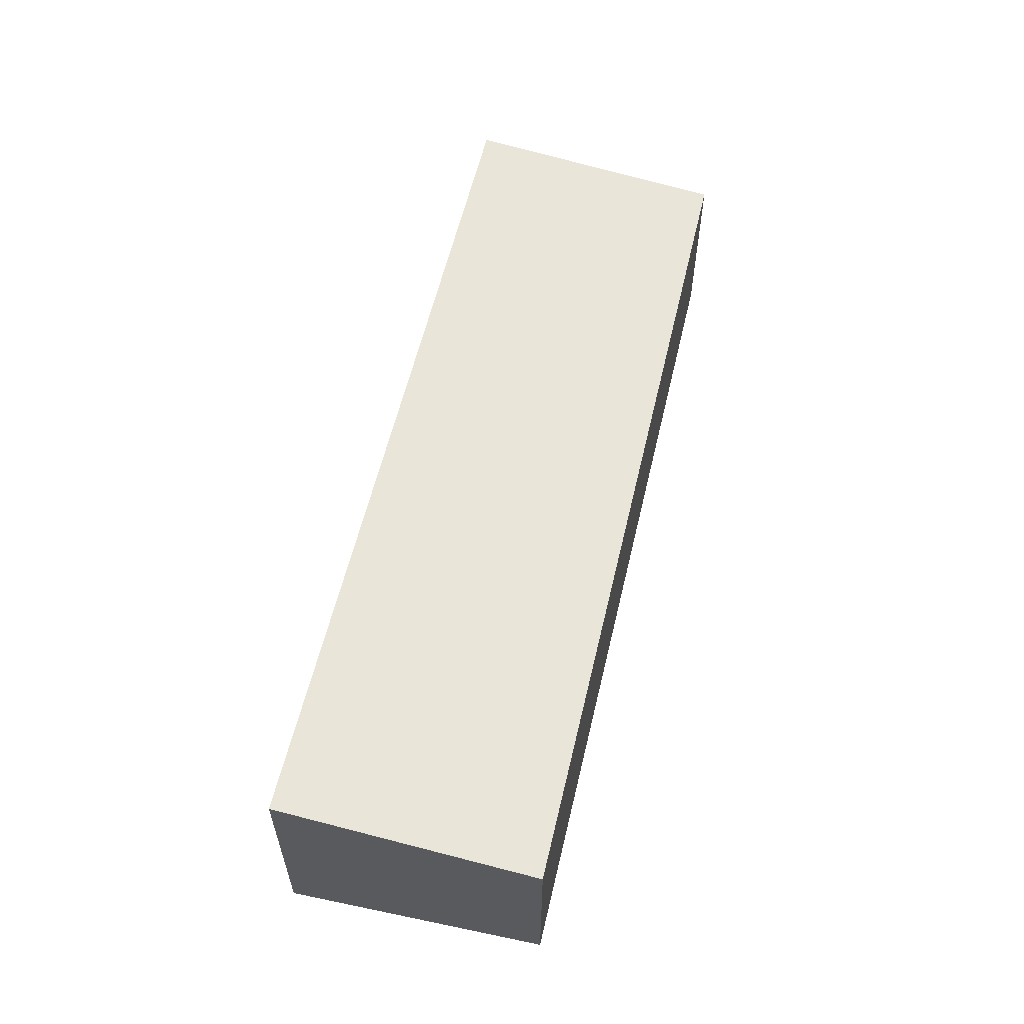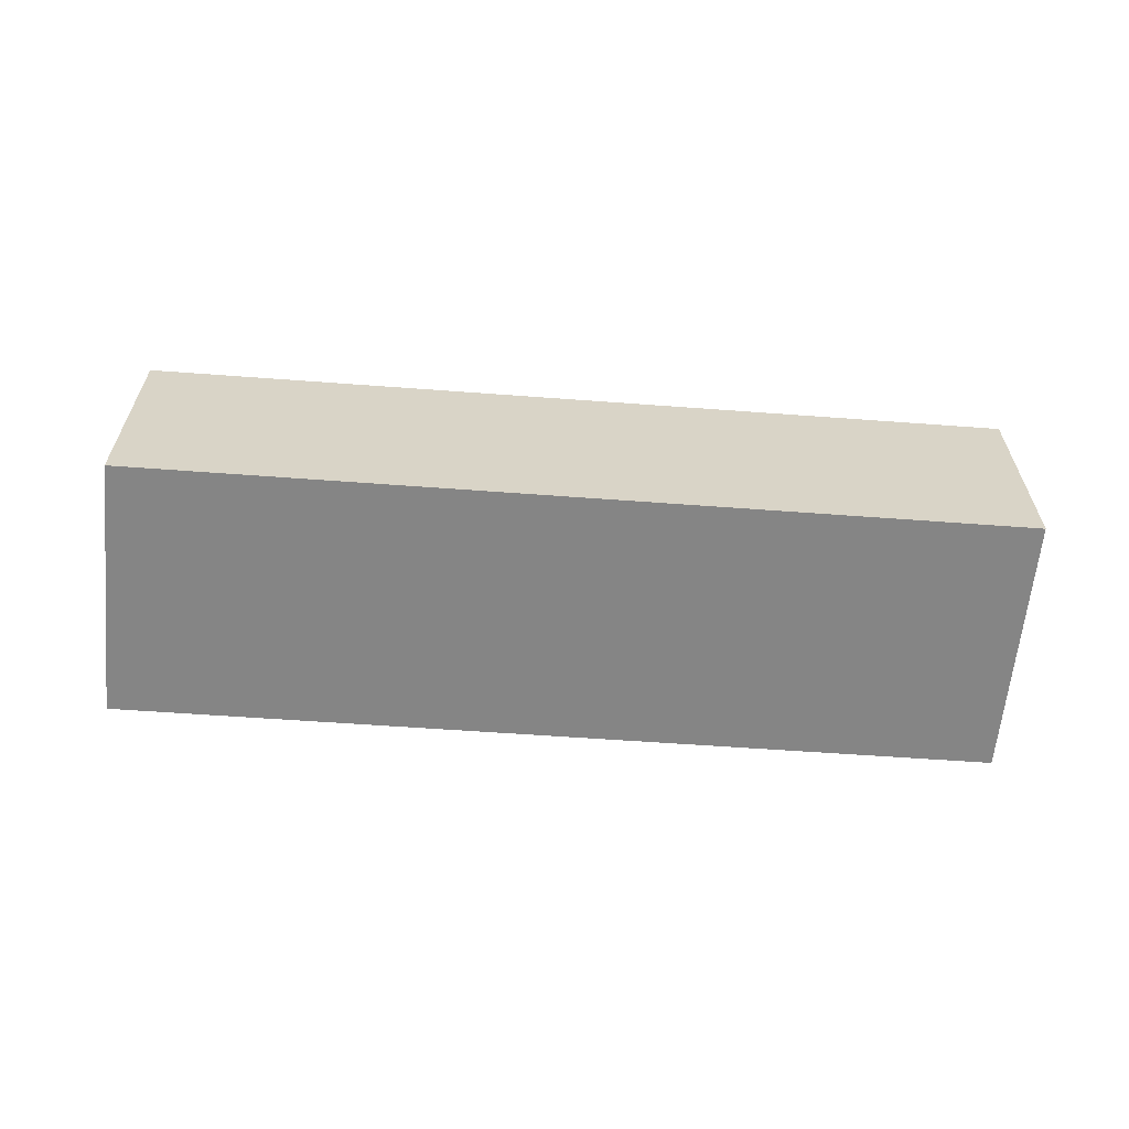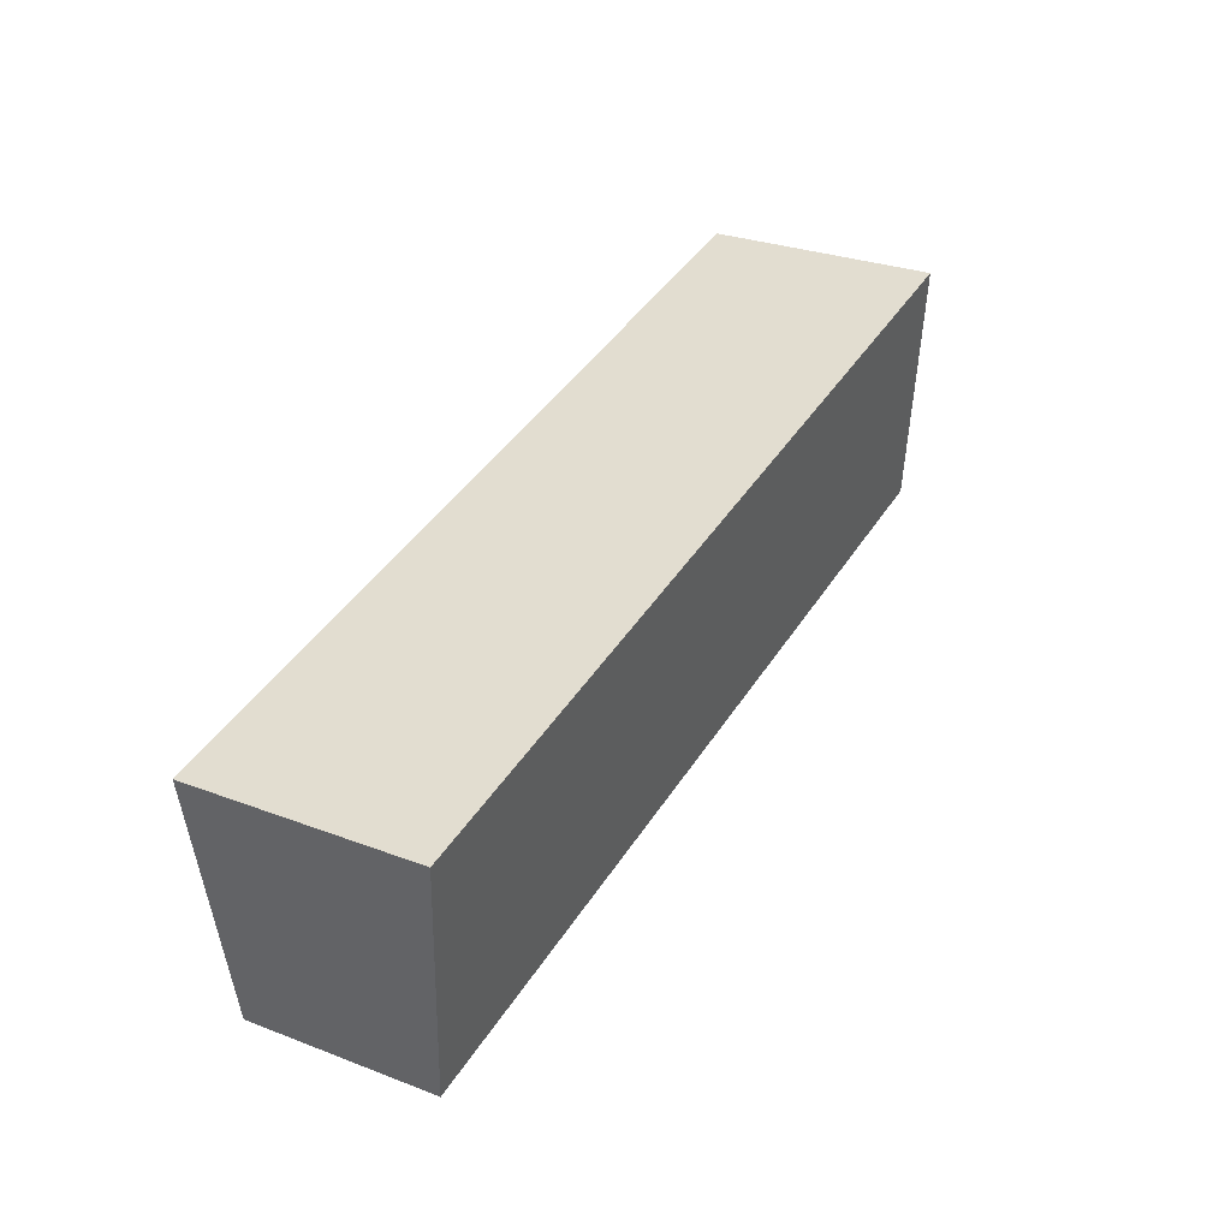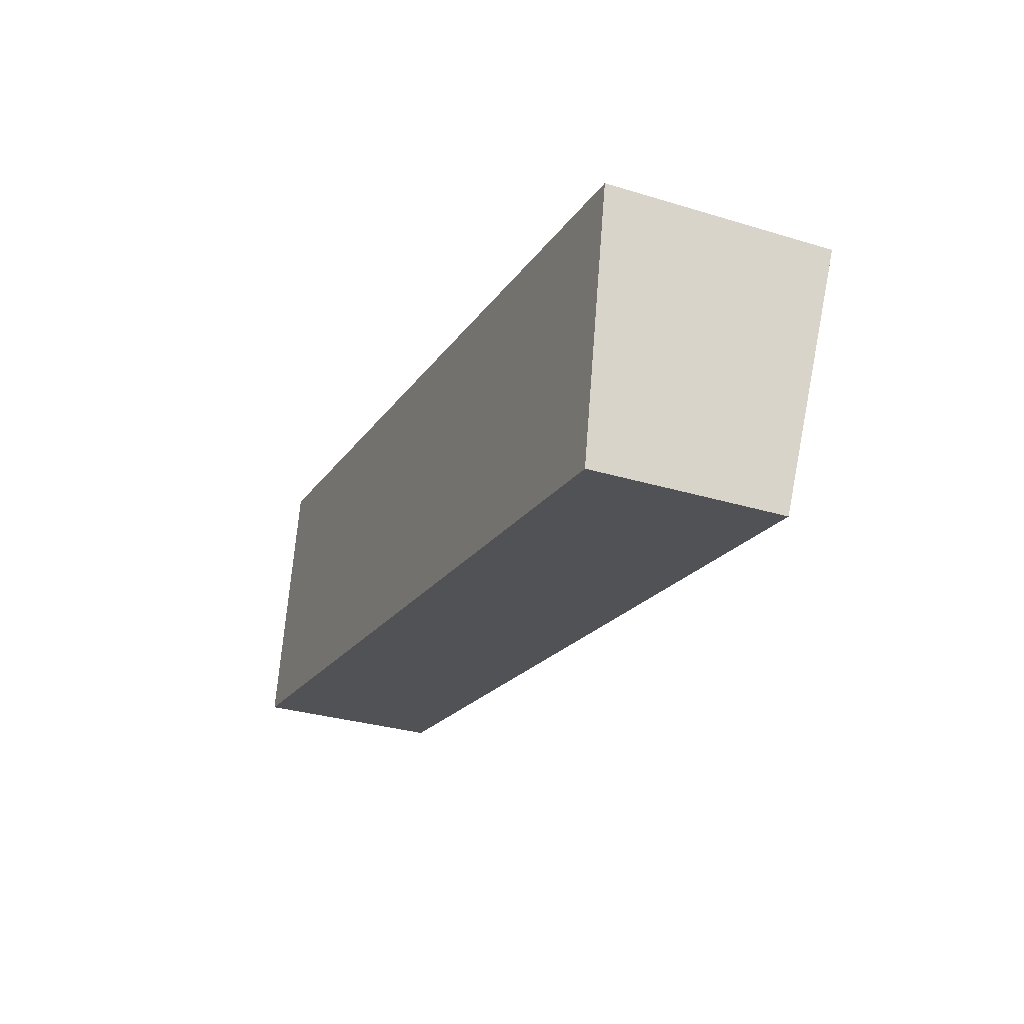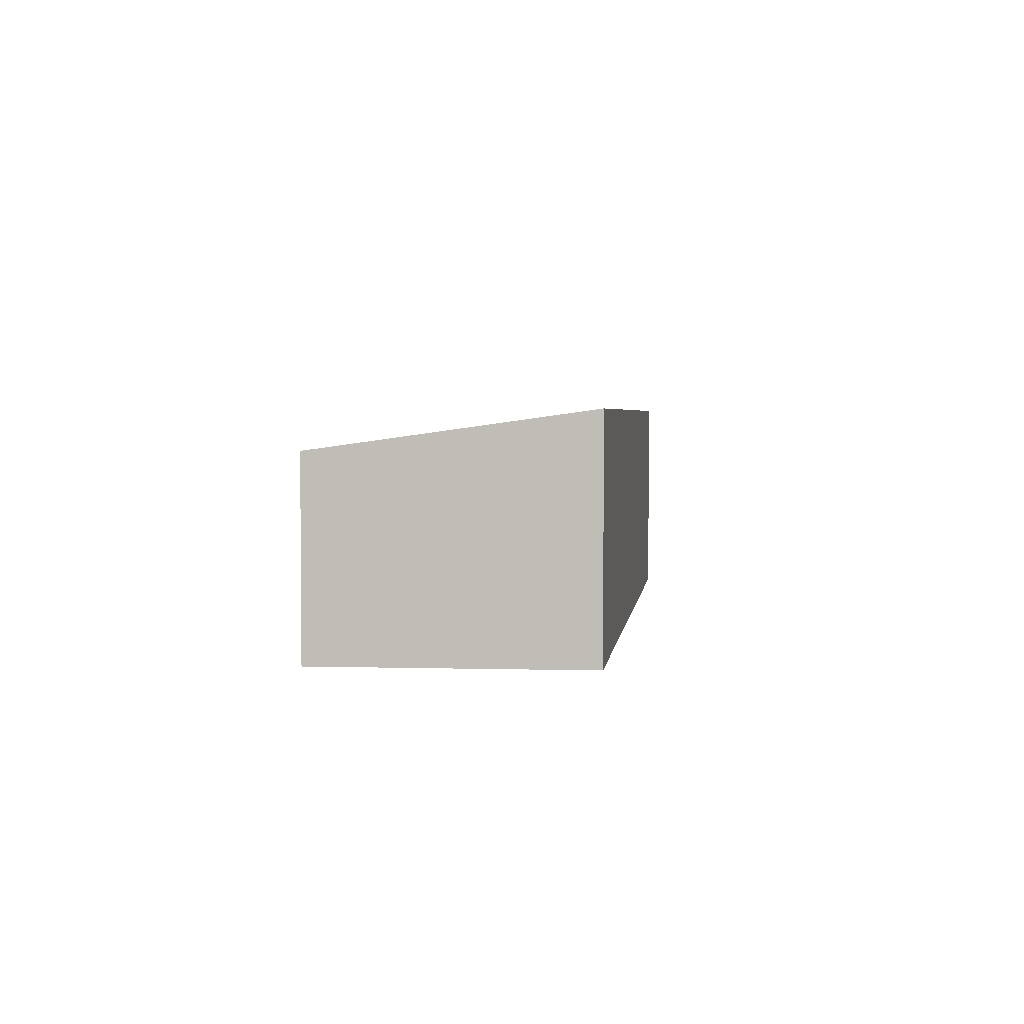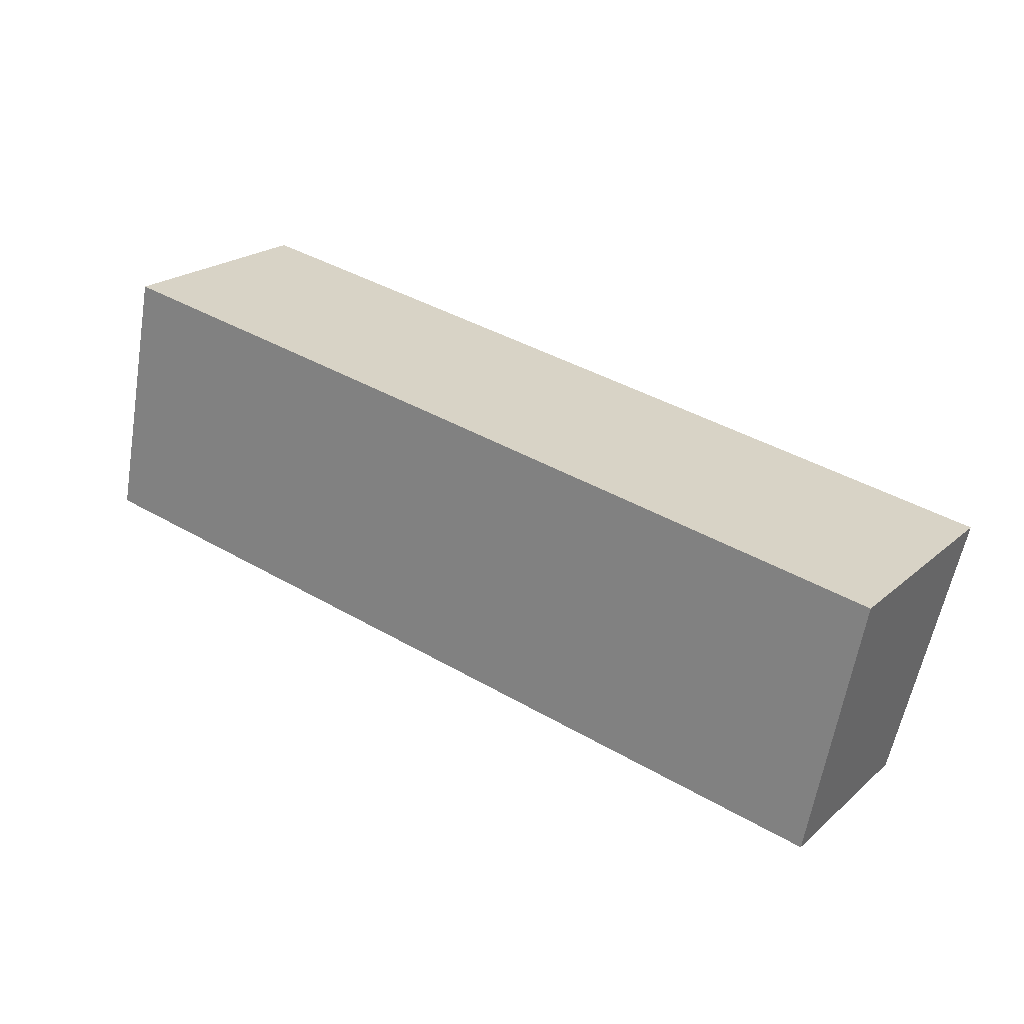
<metadata>
{"format":"obj","ext":"obj","renderer":"f3d","projection":"perspective","resolution":1024,"background":"white","views":[{"elev":58.0,"azim":113.4,"up":"+Y"},{"elev":-61.8,"azim":6.0,"up":"+Y"},{"elev":28.8,"azim":119.6,"up":"+Z"},{"elev":-30.7,"azim":66.4,"up":"+Z"},{"elev":3.1,"azim":-72.8,"up":"+Y"},{"elev":21.8,"azim":34.7,"up":"+Z"}]}
</metadata>
<code>
v  9.659 2.12 -1.734
v  0.61 2.534 2.903
v  10.23 2.531 1.155
v  0 2.12 1.298e-16
v  10.23 -7.072e-17 1.155
v  9.659 1.062e-16 -1.734
v  0 0 0
v  0.61 -1.778e-16 2.903
g defaultobject
f 1 2 3
f 2 1 4
f 5 1 3
f 1 5 6
f 6 4 1
f 4 6 7
f 4 8 2
f 8 4 7
f 8 3 2
f 3 8 5
f 8 6 5
f 6 8 7

</code>
